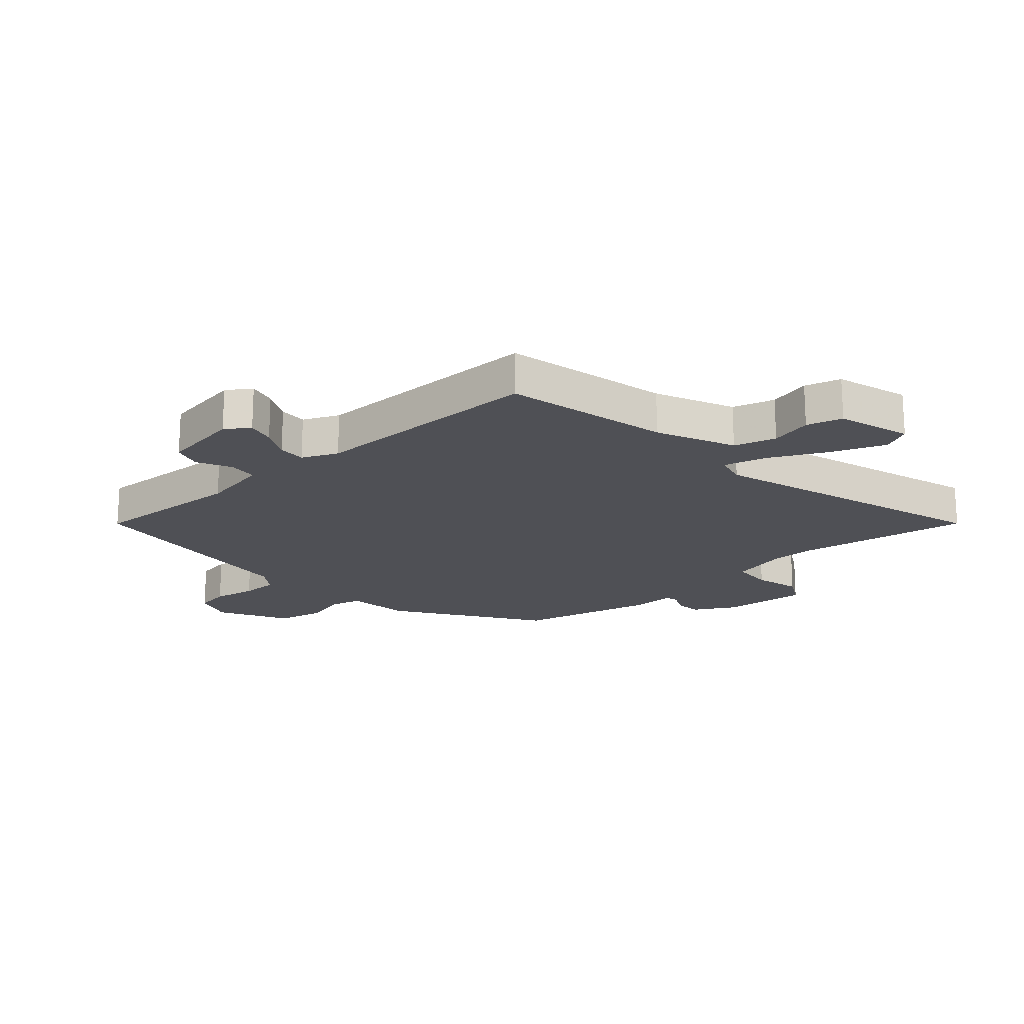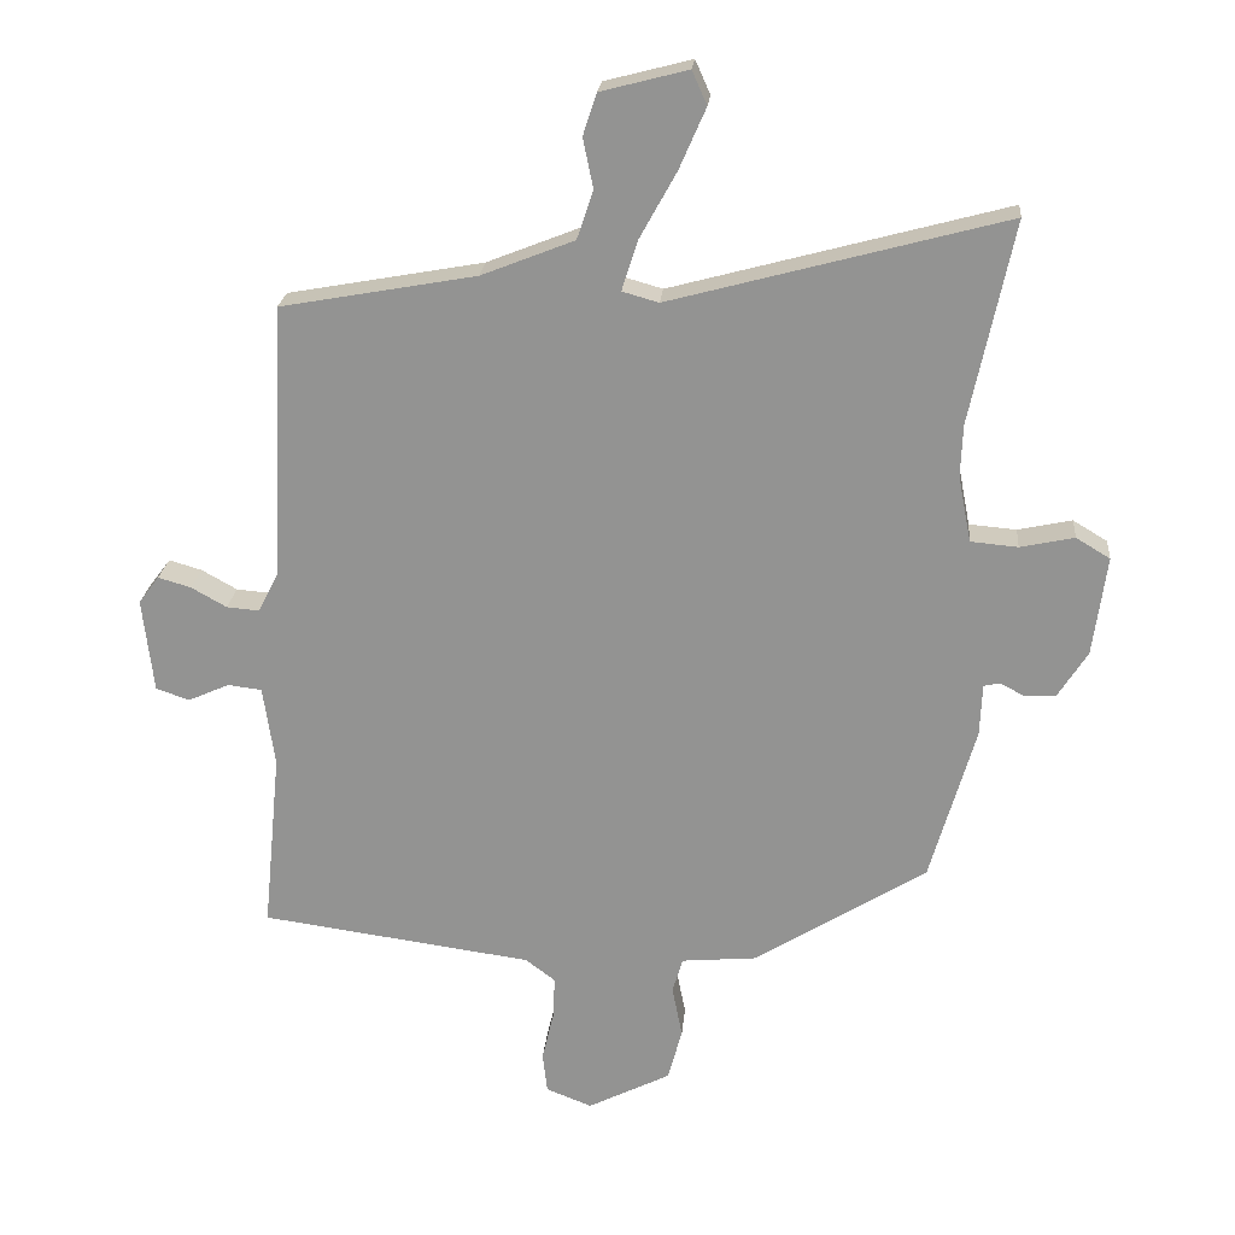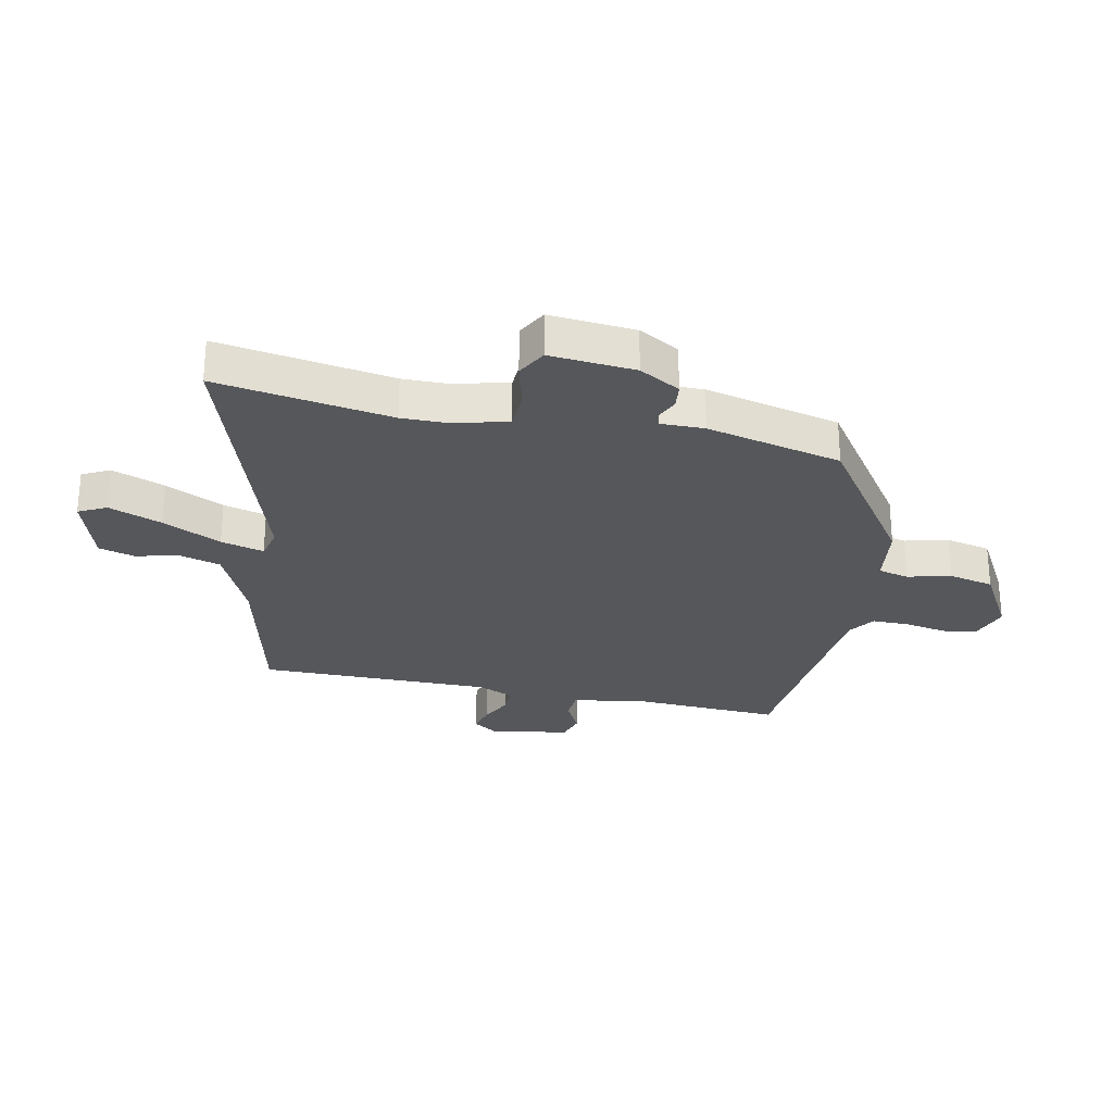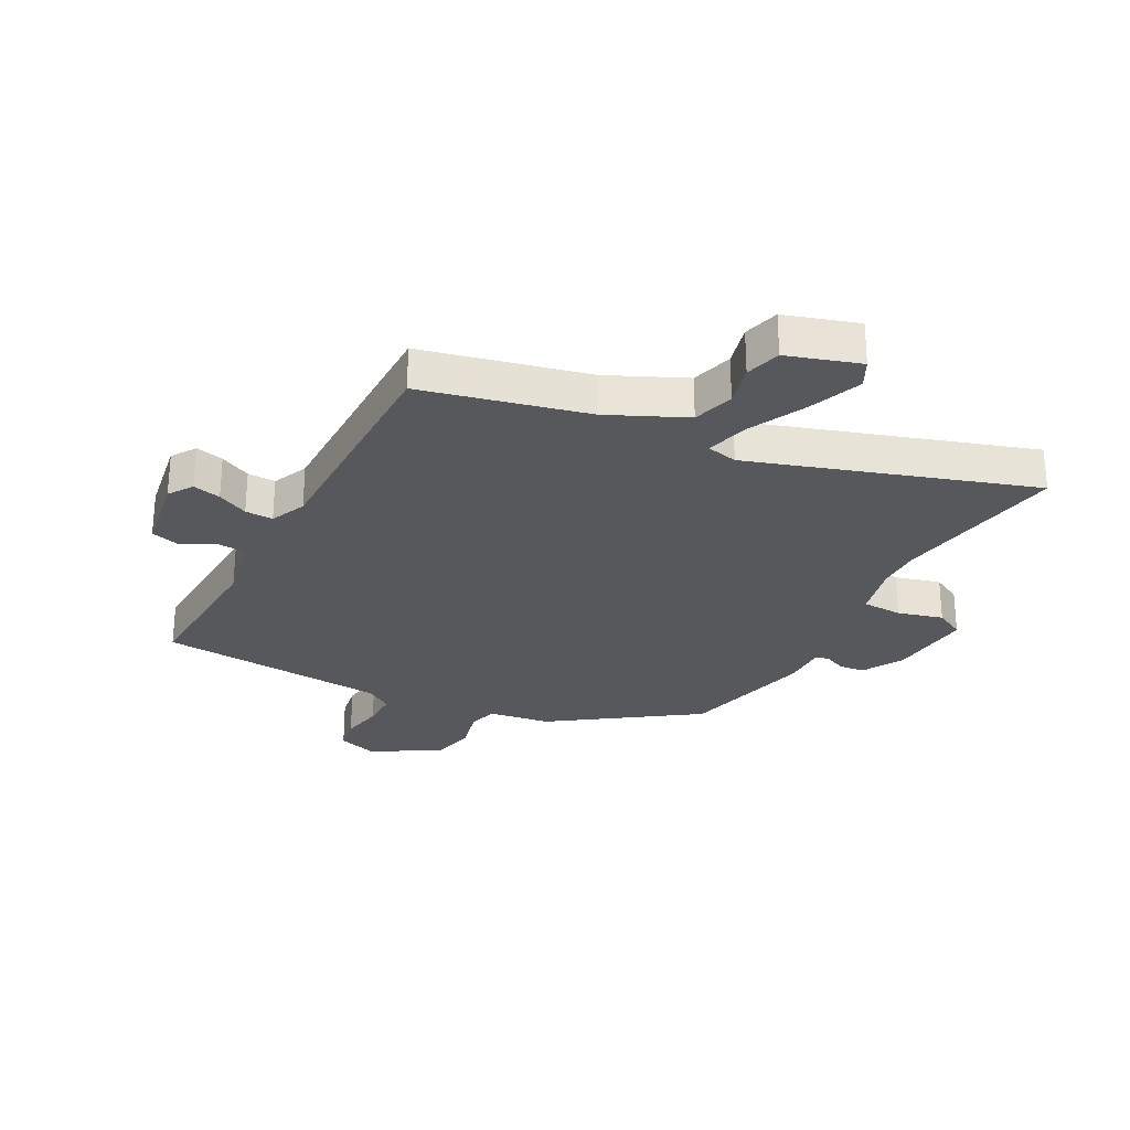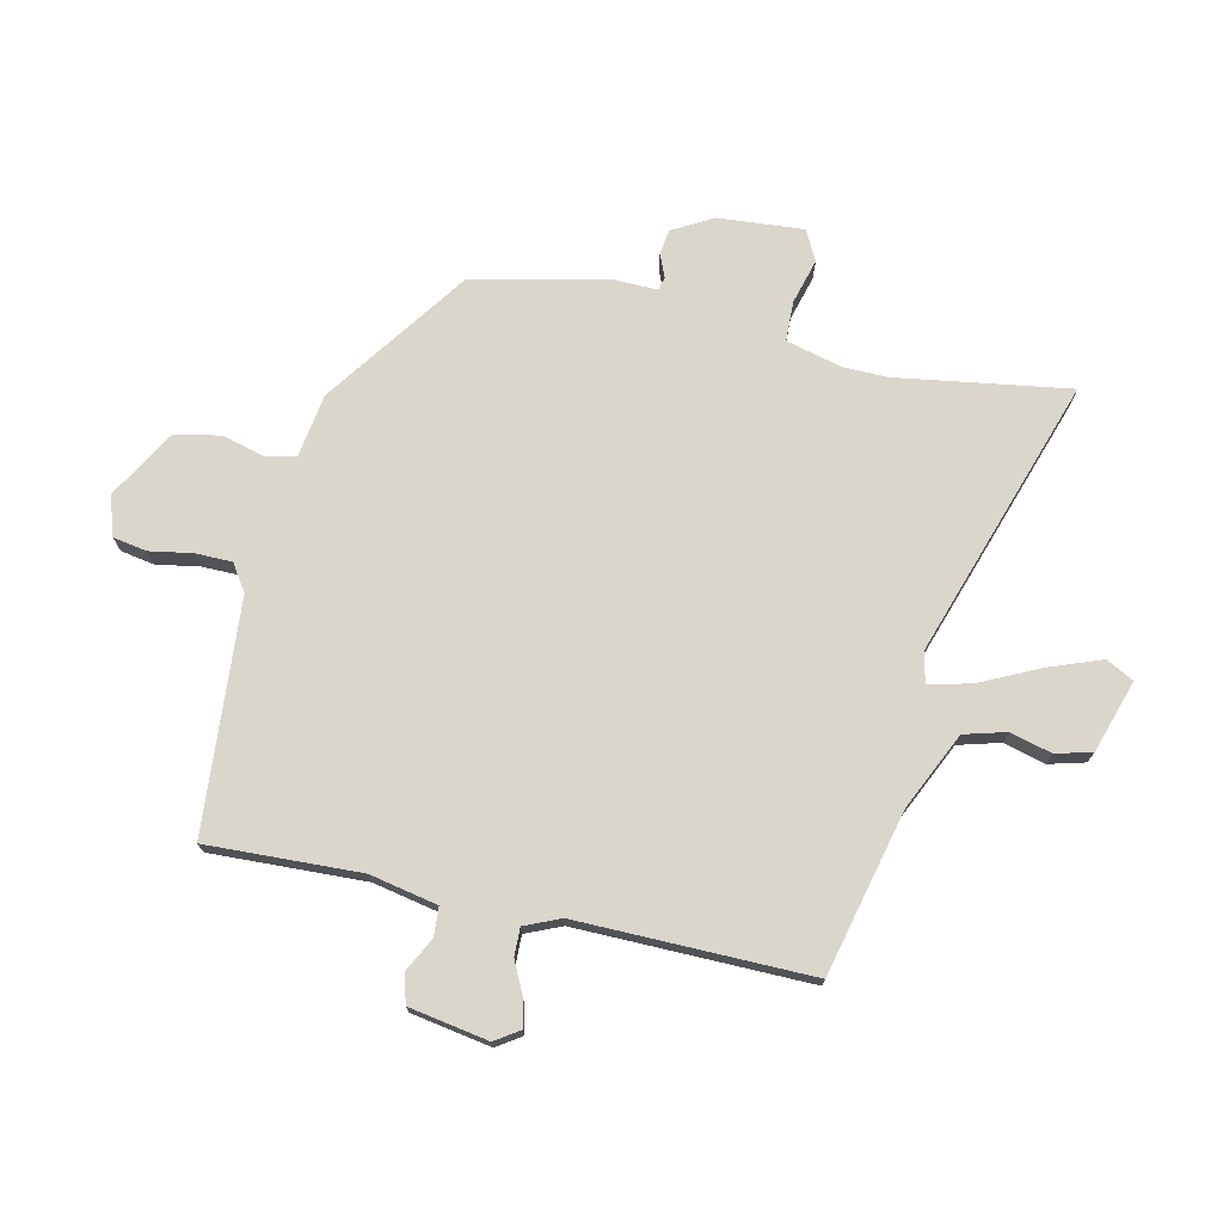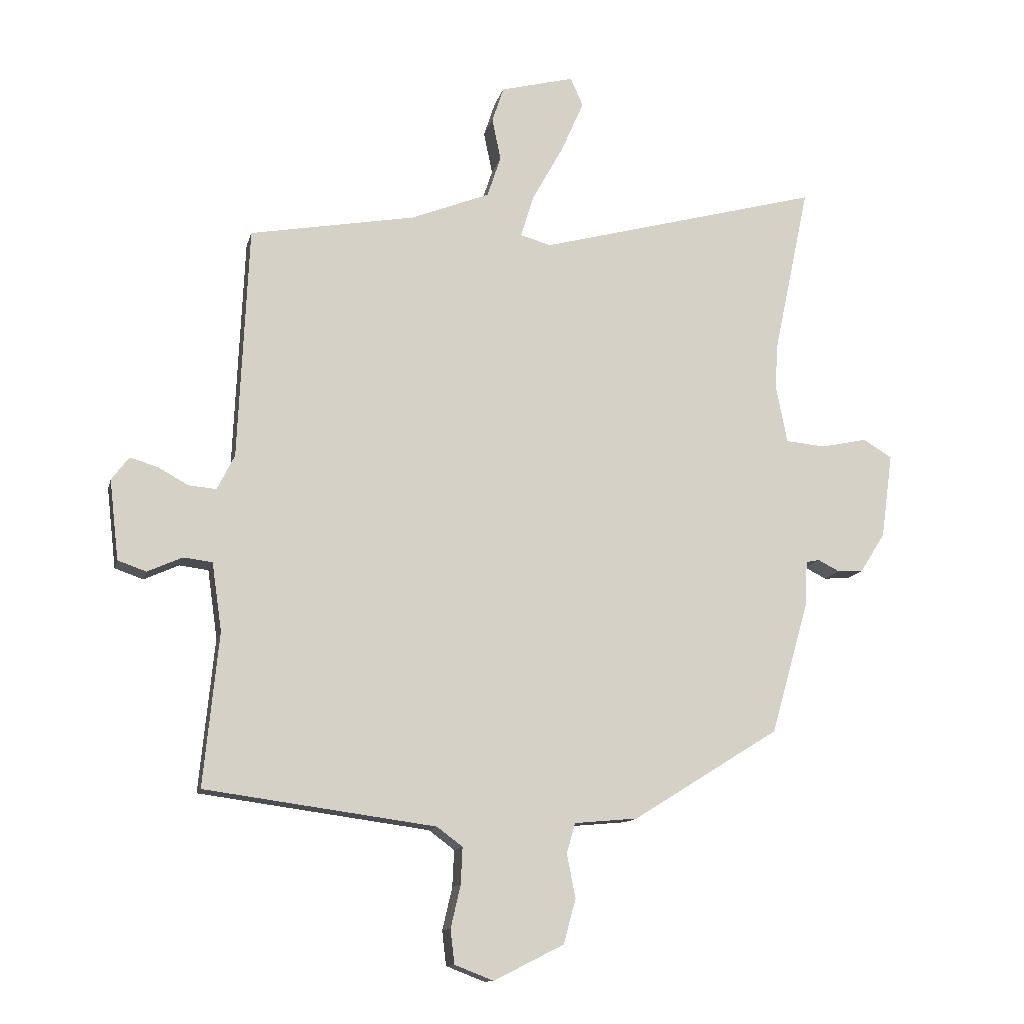
<metadata>
{"format":"obj","ext":"obj","renderer":"f3d","projection":"perspective","resolution":1024,"background":"white","views":[{"elev":-19.4,"azim":-45.9,"up":"+Y"},{"elev":22.5,"azim":5.2,"up":"+Z"},{"elev":-27.1,"azim":80.9,"up":"+Y"},{"elev":-27.7,"azim":-25.1,"up":"+Y"},{"elev":73.5,"azim":-74.2,"up":"+Y"},{"elev":-12.7,"azim":-13.1,"up":"+Z"}]}
</metadata>
<code>
v -0.556 0.07 -0.482
v -0.53 0.07 -0.218
v -0.547 0.07 -0.1
v -0.597 0.07 -0.094
v -0.657 0.07 -0.121
v -0.706 0.07 -0.104
v -0.722 0.07 0.034
v -0.692 0.07 0.074
v -0.644 0.07 0.06
v -0.592 0.07 0.031
v -0.544 0.07 0.027
v -0.514 0.07 0.087
v -0.496 0.07 0.489
v -0.21 0.07 0.541
v -0.074 0.07 0.595
v -0.05 0.07 0.666
v -0.065 0.07 0.739
v -0.045 0.07 0.8
v 0.082 0.07 0.833
v 0.104 0.07 0.784
v 0.065 0.07 0.695
v 0.011 0.07 0.597
v -0.012 0.07 0.524
v 0.041 0.07 0.509
v 0.53 0.07 0.641
v 0.467 0.07 0.344
v 0.464 0.07 0.268
v 0.483 0.07 0.171
v 0.552 0.07 0.165
v 0.631 0.07 0.182
v 0.681 0.07 0.152
v 0.661 0.07 0.006
v 0.618 0.07 -0.062
v 0.574 0.07 -0.065
v 0.536 0.07 -0.046
v 0.513 0.07 -0.051
v 0.51 0.07 -0.127
v 0.444 0.07 -0.357
v 0.191 0.07 -0.515
v 0.082 0.07 -0.525
v 0.067 0.07 -0.577
v 0.082 0.07 -0.652
v 0.061 0.07 -0.729
v -0.06 0.07 -0.79
v -0.127 0.07 -0.764
v -0.134 0.07 -0.705
v -0.117 0.07 -0.632
v -0.114 0.07 -0.569
v -0.158 0.07 -0.536
v -0.556 0 -0.482
v -0.53 0 -0.218
v -0.547 0 -0.1
v -0.597 0 -0.094
v -0.657 0 -0.121
v -0.706 0 -0.104
v -0.722 0 0.034
v -0.692 0 0.074
v -0.644 0 0.06
v -0.592 0 0.031
v -0.544 0 0.027
v -0.514 0 0.087
v -0.496 0 0.489
v -0.21 0 0.541
v -0.074 0 0.595
v -0.05 0 0.666
v -0.065 0 0.739
v -0.045 0 0.8
v 0.082 0 0.833
v 0.104 0 0.784
v 0.065 0 0.695
v 0.011 0 0.597
v -0.012 0 0.524
v 0.041 0 0.509
v 0.53 0 0.641
v 0.467 0 0.344
v 0.464 0 0.268
v 0.483 0 0.171
v 0.552 0 0.165
v 0.631 0 0.182
v 0.681 0 0.152
v 0.661 0 0.006
v 0.618 0 -0.062
v 0.574 0 -0.065
v 0.536 0 -0.046
v 0.513 0 -0.051
v 0.51 0 -0.127
v 0.444 0 -0.357
v 0.191 0 -0.515
v 0.082 0 -0.525
v 0.067 0 -0.577
v 0.082 0 -0.652
v 0.061 0 -0.729
v -0.06 0 -0.79
v -0.127 0 -0.764
v -0.134 0 -0.705
v -0.117 0 -0.632
v -0.114 0 -0.569
v -0.158 0 -0.536
f 45 46 47
f 44 45 47
f 43 44 47
f 42 43 47
f 41 42 47
f 40 41 47 48
f 38 39 40
f 37 38 40
f 36 37 40
f 36 40 48 49
f 33 34 35
f 32 33 35
f 31 32 35
f 30 31 35
f 29 30 35
f 28 29 35 36
f 49 1 2
f 36 49 2
f 28 36 2
f 27 28 2
f 24 25 26
f 27 2 3
f 26 27 3
f 24 26 3
f 23 24 3
f 20 21 22
f 19 20 22
f 18 19 22
f 17 18 22
f 16 17 22
f 15 16 22 23
f 12 13 14
f 23 3 4
f 15 23 4
f 14 15 4
f 12 14 4
f 11 12 4
f 8 9 10
f 7 8 10
f 7 10 11
f 6 7 11
f 5 6 11
f 4 5 11
f 96 95 94
f 96 94 93
f 96 93 92
f 96 92 91
f 96 91 90
f 97 96 90 89
f 89 88 87
f 89 87 86
f 89 86 85
f 98 97 89 85
f 84 83 82
f 84 82 81
f 84 81 80
f 84 80 79
f 84 79 78
f 85 84 78 77
f 51 50 98
f 51 98 85
f 51 85 77
f 51 77 76
f 75 74 73
f 52 51 76
f 52 76 75
f 52 75 73
f 52 73 72
f 71 70 69
f 71 69 68
f 71 68 67
f 71 67 66
f 71 66 65
f 72 71 65 64
f 63 62 61
f 53 52 72
f 53 72 64
f 53 64 63
f 53 63 61
f 53 61 60
f 59 58 57
f 59 57 56
f 60 59 56
f 60 56 55
f 60 55 54
f 60 54 53
f 1 50 51 2
f 2 51 52 3
f 3 52 53 4
f 4 53 54 5
f 5 54 55 6
f 6 55 56 7
f 7 56 57 8
f 8 57 58 9
f 9 58 59 10
f 10 59 60 11
f 11 60 61 12
f 12 61 62 13
f 13 62 63 14
f 14 63 64 15
f 15 64 65 16
f 16 65 66 17
f 17 66 67 18
f 18 67 68 19
f 19 68 69 20
f 20 69 70 21
f 21 70 71 22
f 22 71 72 23
f 23 72 73 24
f 24 73 74 25
f 25 74 75 26
f 26 75 76 27
f 27 76 77 28
f 28 77 78 29
f 29 78 79 30
f 30 79 80 31
f 31 80 81 32
f 32 81 82 33
f 33 82 83 34
f 34 83 84 35
f 35 84 85 36
f 36 85 86 37
f 37 86 87 38
f 38 87 88 39
f 39 88 89 40
f 40 89 90 41
f 41 90 91 42
f 42 91 92 43
f 43 92 93 44
f 44 93 94 45
f 45 94 95 46
f 46 95 96 47
f 47 96 97 48
f 48 97 98 49
f 49 98 50 1

</code>
